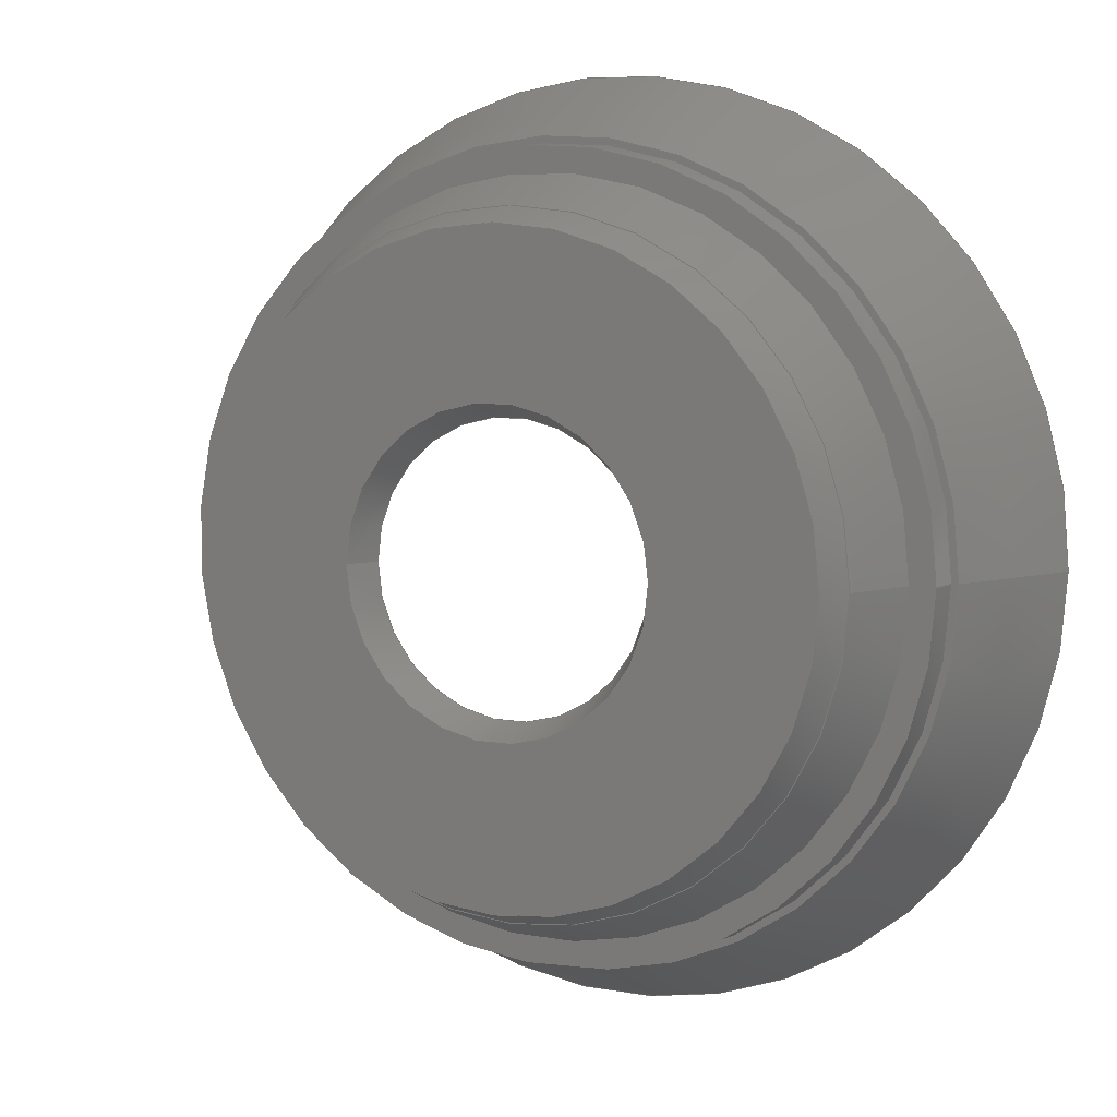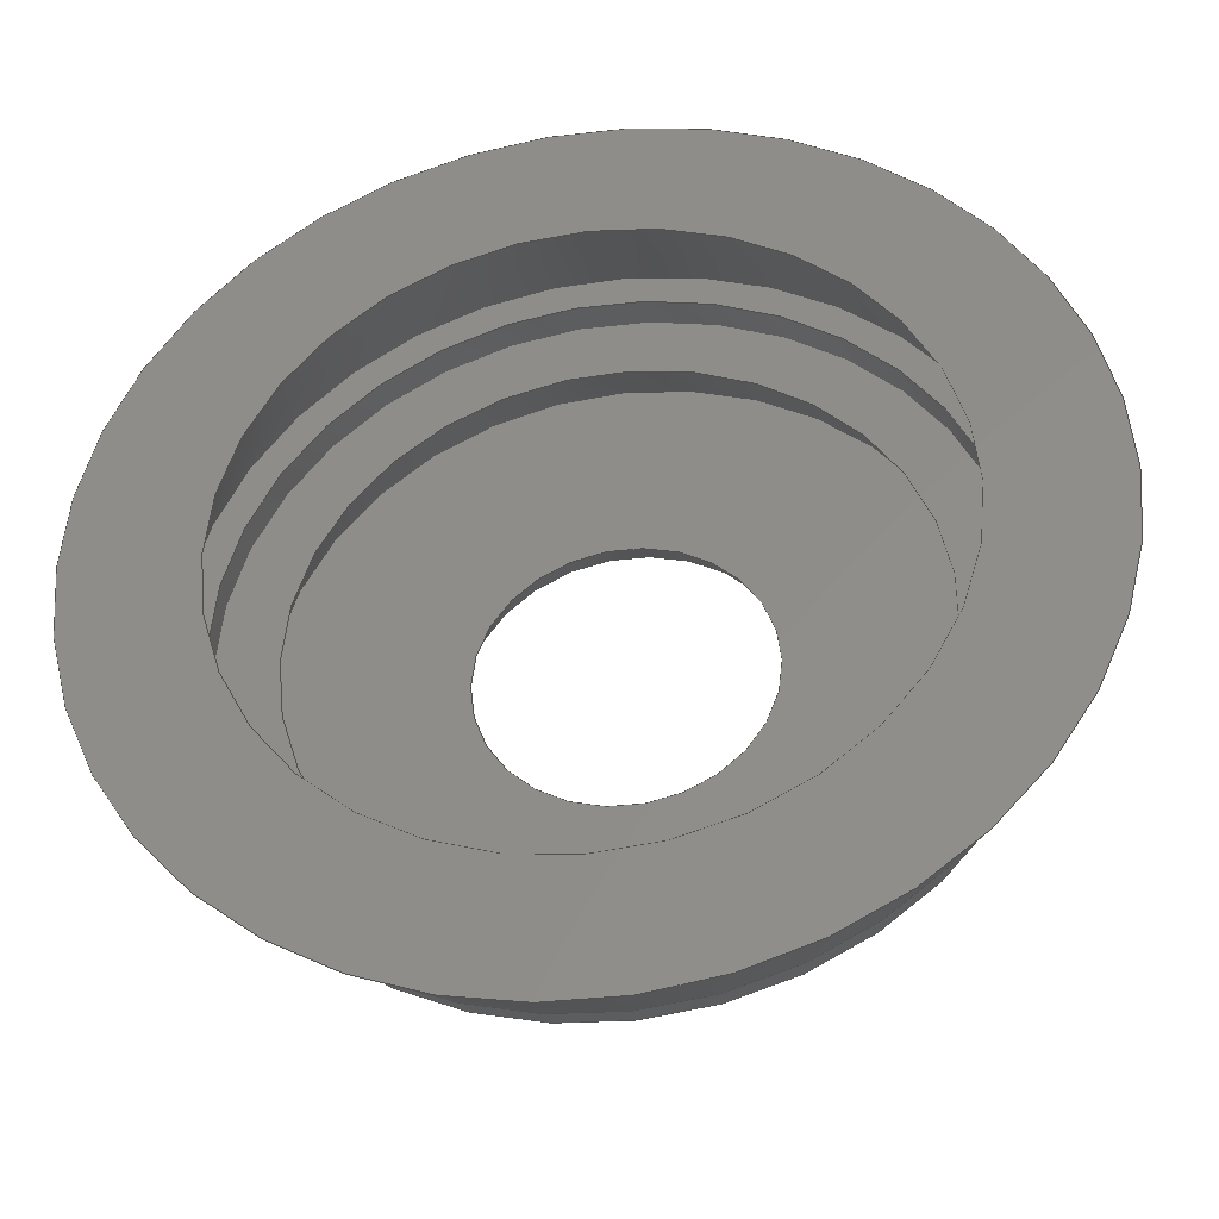
<metadata>
{"format":"step","ext":"step","renderer":"f3d","projection":"perspective","resolution":1024,"background":"white","views":[{"elev":7.2,"azim":27.3,"up":"+Z"},{"elev":-36.7,"azim":-171.5,"up":"+Z"}]}
</metadata>
<code>
ISO-10303-21;
DATA;
#1=MECHANICAL_DESIGN_GEOMETRIC_PRESENTATION_REPRESENTATION('',(#4,#5,
#6,#7),#395);
#2=SHAPE_REPRESENTATION_RELATIONSHIP('SRR','None',#402,#3);
#3=ADVANCED_BREP_SHAPE_REPRESENTATION('',(#8,#9,#10,#11),#394);
#4=STYLED_ITEM('',(#411),#8);
#5=STYLED_ITEM('',(#411),#9);
#6=STYLED_ITEM('',(#411),#10);
#7=STYLED_ITEM('',(#412),#11);
#8=MANIFOLD_SOLID_BREP('Body1',#212);
#9=MANIFOLD_SOLID_BREP('Body2',#213);
#10=MANIFOLD_SOLID_BREP('Body3',#214);
#11=MANIFOLD_SOLID_BREP('Body4',#215);
#12=FACE_BOUND('',#47,.T.);
#13=FACE_BOUND('',#49,.T.);
#14=FACE_BOUND('',#53,.T.);
#15=FACE_BOUND('',#55,.T.);
#16=FACE_BOUND('',#59,.T.);
#17=FACE_BOUND('',#61,.T.);
#18=FACE_BOUND('',#65,.T.);
#19=FACE_BOUND('',#67,.T.);
#20=PLANE('',#235);
#21=PLANE('',#236);
#22=PLANE('',#243);
#23=PLANE('',#244);
#24=PLANE('',#251);
#25=PLANE('',#252);
#26=PLANE('',#259);
#27=PLANE('',#260);
#28=FACE_OUTER_BOUND('',#44,.T.);
#29=FACE_OUTER_BOUND('',#45,.T.);
#30=FACE_OUTER_BOUND('',#46,.T.);
#31=FACE_OUTER_BOUND('',#48,.T.);
#32=FACE_OUTER_BOUND('',#50,.T.);
#33=FACE_OUTER_BOUND('',#51,.T.);
#34=FACE_OUTER_BOUND('',#52,.T.);
#35=FACE_OUTER_BOUND('',#54,.T.);
#36=FACE_OUTER_BOUND('',#56,.T.);
#37=FACE_OUTER_BOUND('',#57,.T.);
#38=FACE_OUTER_BOUND('',#58,.T.);
#39=FACE_OUTER_BOUND('',#60,.T.);
#40=FACE_OUTER_BOUND('',#62,.T.);
#41=FACE_OUTER_BOUND('',#63,.T.);
#42=FACE_OUTER_BOUND('',#64,.T.);
#43=FACE_OUTER_BOUND('',#66,.T.);
#44=EDGE_LOOP('',(#140,#141,#142,#143));
#45=EDGE_LOOP('',(#144,#145,#146,#147));
#46=EDGE_LOOP('',(#148));
#47=EDGE_LOOP('',(#149));
#48=EDGE_LOOP('',(#150));
#49=EDGE_LOOP('',(#151));
#50=EDGE_LOOP('',(#152,#153,#154,#155));
#51=EDGE_LOOP('',(#156,#157,#158,#159));
#52=EDGE_LOOP('',(#160));
#53=EDGE_LOOP('',(#161));
#54=EDGE_LOOP('',(#162));
#55=EDGE_LOOP('',(#163));
#56=EDGE_LOOP('',(#164,#165,#166,#167));
#57=EDGE_LOOP('',(#168,#169,#170,#171));
#58=EDGE_LOOP('',(#172));
#59=EDGE_LOOP('',(#173));
#60=EDGE_LOOP('',(#174));
#61=EDGE_LOOP('',(#175));
#62=EDGE_LOOP('',(#176,#177,#178,#179));
#63=EDGE_LOOP('',(#180,#181,#182,#183));
#64=EDGE_LOOP('',(#184));
#65=EDGE_LOOP('',(#185));
#66=EDGE_LOOP('',(#186));
#67=EDGE_LOOP('',(#187));
#68=LINE('',#340,#76);
#69=LINE('',#346,#77);
#70=LINE('',#354,#78);
#71=LINE('',#360,#79);
#72=LINE('',#368,#80);
#73=LINE('',#374,#81);
#74=LINE('',#382,#82);
#75=LINE('',#388,#83);
#76=VECTOR('',#267,0.482);
#77=VECTOR('',#274,0.9772);
#78=VECTOR('',#285,1.024);
#79=VECTOR('',#292,1.025);
#80=VECTOR('',#303,1.118);
#81=VECTOR('',#310,1.196);
#82=VECTOR('',#321,1.205);
#83=VECTOR('',#328,1.225);
#84=CIRCLE('',#230,0.482);
#85=CIRCLE('',#231,0.4354);
#86=CIRCLE('',#233,1.024);
#87=CIRCLE('',#234,0.9772);
#88=CIRCLE('',#238,1.024);
#89=CIRCLE('',#239,0.9305);
#90=CIRCLE('',#241,1.118);
#91=CIRCLE('',#242,1.025);
#92=CIRCLE('',#246,1.118);
#93=CIRCLE('',#247,1.11);
#94=CIRCLE('',#249,1.205);
#95=CIRCLE('',#250,1.196);
#96=CIRCLE('',#254,1.205);
#97=CIRCLE('',#255,1.018);
#98=CIRCLE('',#257,1.412);
#99=CIRCLE('',#258,1.225);
#100=VERTEX_POINT('',#337);
#101=VERTEX_POINT('',#339);
#102=VERTEX_POINT('',#343);
#103=VERTEX_POINT('',#345);
#104=VERTEX_POINT('',#351);
#105=VERTEX_POINT('',#353);
#106=VERTEX_POINT('',#357);
#107=VERTEX_POINT('',#359);
#108=VERTEX_POINT('',#365);
#109=VERTEX_POINT('',#367);
#110=VERTEX_POINT('',#371);
#111=VERTEX_POINT('',#373);
#112=VERTEX_POINT('',#379);
#113=VERTEX_POINT('',#381);
#114=VERTEX_POINT('',#385);
#115=VERTEX_POINT('',#387);
#116=EDGE_CURVE('',#100,#100,#84,.T.);
#117=EDGE_CURVE('',#100,#101,#68,.T.);
#118=EDGE_CURVE('',#101,#101,#85,.T.);
#119=EDGE_CURVE('',#102,#102,#86,.T.);
#120=EDGE_CURVE('',#102,#103,#69,.T.);
#121=EDGE_CURVE('',#103,#103,#87,.T.);
#122=EDGE_CURVE('',#104,#104,#88,.T.);
#123=EDGE_CURVE('',#104,#105,#70,.T.);
#124=EDGE_CURVE('',#105,#105,#89,.T.);
#125=EDGE_CURVE('',#106,#106,#90,.T.);
#126=EDGE_CURVE('',#106,#107,#71,.T.);
#127=EDGE_CURVE('',#107,#107,#91,.T.);
#128=EDGE_CURVE('',#108,#108,#92,.T.);
#129=EDGE_CURVE('',#108,#109,#72,.T.);
#130=EDGE_CURVE('',#109,#109,#93,.T.);
#131=EDGE_CURVE('',#110,#110,#94,.T.);
#132=EDGE_CURVE('',#110,#111,#73,.T.);
#133=EDGE_CURVE('',#111,#111,#95,.T.);
#134=EDGE_CURVE('',#112,#112,#96,.T.);
#135=EDGE_CURVE('',#112,#113,#74,.T.);
#136=EDGE_CURVE('',#113,#113,#97,.T.);
#137=EDGE_CURVE('',#114,#114,#98,.T.);
#138=EDGE_CURVE('',#114,#115,#75,.T.);
#139=EDGE_CURVE('',#115,#115,#99,.T.);
#140=ORIENTED_EDGE('',*,*,#116,.F.);
#141=ORIENTED_EDGE('',*,*,#117,.T.);
#142=ORIENTED_EDGE('',*,*,#118,.F.);
#143=ORIENTED_EDGE('',*,*,#117,.F.);
#144=ORIENTED_EDGE('',*,*,#119,.T.);
#145=ORIENTED_EDGE('',*,*,#120,.T.);
#146=ORIENTED_EDGE('',*,*,#121,.T.);
#147=ORIENTED_EDGE('',*,*,#120,.F.);
#148=ORIENTED_EDGE('',*,*,#119,.F.);
#149=ORIENTED_EDGE('',*,*,#118,.T.);
#150=ORIENTED_EDGE('',*,*,#121,.F.);
#151=ORIENTED_EDGE('',*,*,#116,.T.);
#152=ORIENTED_EDGE('',*,*,#122,.F.);
#153=ORIENTED_EDGE('',*,*,#123,.T.);
#154=ORIENTED_EDGE('',*,*,#124,.F.);
#155=ORIENTED_EDGE('',*,*,#123,.F.);
#156=ORIENTED_EDGE('',*,*,#125,.T.);
#157=ORIENTED_EDGE('',*,*,#126,.T.);
#158=ORIENTED_EDGE('',*,*,#127,.T.);
#159=ORIENTED_EDGE('',*,*,#126,.F.);
#160=ORIENTED_EDGE('',*,*,#125,.F.);
#161=ORIENTED_EDGE('',*,*,#124,.T.);
#162=ORIENTED_EDGE('',*,*,#127,.F.);
#163=ORIENTED_EDGE('',*,*,#122,.T.);
#164=ORIENTED_EDGE('',*,*,#128,.F.);
#165=ORIENTED_EDGE('',*,*,#129,.T.);
#166=ORIENTED_EDGE('',*,*,#130,.F.);
#167=ORIENTED_EDGE('',*,*,#129,.F.);
#168=ORIENTED_EDGE('',*,*,#131,.T.);
#169=ORIENTED_EDGE('',*,*,#132,.T.);
#170=ORIENTED_EDGE('',*,*,#133,.T.);
#171=ORIENTED_EDGE('',*,*,#132,.F.);
#172=ORIENTED_EDGE('',*,*,#131,.F.);
#173=ORIENTED_EDGE('',*,*,#130,.T.);
#174=ORIENTED_EDGE('',*,*,#133,.F.);
#175=ORIENTED_EDGE('',*,*,#128,.T.);
#176=ORIENTED_EDGE('',*,*,#134,.F.);
#177=ORIENTED_EDGE('',*,*,#135,.T.);
#178=ORIENTED_EDGE('',*,*,#136,.F.);
#179=ORIENTED_EDGE('',*,*,#135,.F.);
#180=ORIENTED_EDGE('',*,*,#137,.T.);
#181=ORIENTED_EDGE('',*,*,#138,.T.);
#182=ORIENTED_EDGE('',*,*,#139,.T.);
#183=ORIENTED_EDGE('',*,*,#138,.F.);
#184=ORIENTED_EDGE('',*,*,#137,.F.);
#185=ORIENTED_EDGE('',*,*,#136,.T.);
#186=ORIENTED_EDGE('',*,*,#139,.F.);
#187=ORIENTED_EDGE('',*,*,#134,.T.);
#188=CONICAL_SURFACE('',#229,0.482,0.4363);
#189=CONICAL_SURFACE('',#232,0.9772,0.4363);
#190=CONICAL_SURFACE('',#237,1.024,0.4363);
#191=CONICAL_SURFACE('',#240,1.025,0.4363);
#192=CONICAL_SURFACE('',#245,1.118,0.08727);
#193=CONICAL_SURFACE('',#248,1.196,0.08727);
#194=CONICAL_SURFACE('',#253,1.205,0.4363);
#195=CONICAL_SURFACE('',#256,1.225,0.4363);
#196=ADVANCED_FACE('',(#28),#188,.F.);
#197=ADVANCED_FACE('',(#29),#189,.T.);
#198=ADVANCED_FACE('',(#30,#12),#20,.T.);
#199=ADVANCED_FACE('',(#31,#13),#21,.F.);
#200=ADVANCED_FACE('',(#32),#190,.F.);
#201=ADVANCED_FACE('',(#33),#191,.T.);
#202=ADVANCED_FACE('',(#34,#14),#22,.T.);
#203=ADVANCED_FACE('',(#35,#15),#23,.F.);
#204=ADVANCED_FACE('',(#36),#192,.F.);
#205=ADVANCED_FACE('',(#37),#193,.T.);
#206=ADVANCED_FACE('',(#38,#16),#24,.T.);
#207=ADVANCED_FACE('',(#39,#17),#25,.F.);
#208=ADVANCED_FACE('',(#40),#194,.F.);
#209=ADVANCED_FACE('',(#41),#195,.T.);
#210=ADVANCED_FACE('',(#42,#18),#26,.T.);
#211=ADVANCED_FACE('',(#43,#19),#27,.F.);
#212=CLOSED_SHELL('',(#196,#197,#198,#199));
#213=CLOSED_SHELL('',(#200,#201,#202,#203));
#214=CLOSED_SHELL('',(#204,#205,#206,#207));
#215=CLOSED_SHELL('',(#208,#209,#210,#211));
#216=DERIVED_UNIT_ELEMENT(#218,1);
#217=DERIVED_UNIT_ELEMENT(#397,3);
#218=(
MASS_UNIT()
NAMED_UNIT(*)
SI_UNIT(.KILO.,.GRAM.)
);
#219=DERIVED_UNIT((#216,#217));
#220=MEASURE_REPRESENTATION_ITEM('density measure',
POSITIVE_RATIO_MEASURE(7850),#219);
#221=PROPERTY_DEFINITION_REPRESENTATION(#226,#223);
#222=PROPERTY_DEFINITION_REPRESENTATION(#227,#224);
#223=REPRESENTATION('material name',(#225),#394);
#224=REPRESENTATION('density',(#220),#394);
#225=DESCRIPTIVE_REPRESENTATION_ITEM('Steel','Steel');
#226=PROPERTY_DEFINITION('material property','material name',#404);
#227=PROPERTY_DEFINITION('material property','density of part',#404);
#228=AXIS2_PLACEMENT_3D('placement',#335,#261,#262);
#229=AXIS2_PLACEMENT_3D('',#336,#263,#264);
#230=AXIS2_PLACEMENT_3D('',#338,#265,#266);
#231=AXIS2_PLACEMENT_3D('',#341,#268,#269);
#232=AXIS2_PLACEMENT_3D('',#342,#270,#271);
#233=AXIS2_PLACEMENT_3D('',#344,#272,#273);
#234=AXIS2_PLACEMENT_3D('',#347,#275,#276);
#235=AXIS2_PLACEMENT_3D('',#348,#277,#278);
#236=AXIS2_PLACEMENT_3D('',#349,#279,#280);
#237=AXIS2_PLACEMENT_3D('',#350,#281,#282);
#238=AXIS2_PLACEMENT_3D('',#352,#283,#284);
#239=AXIS2_PLACEMENT_3D('',#355,#286,#287);
#240=AXIS2_PLACEMENT_3D('',#356,#288,#289);
#241=AXIS2_PLACEMENT_3D('',#358,#290,#291);
#242=AXIS2_PLACEMENT_3D('',#361,#293,#294);
#243=AXIS2_PLACEMENT_3D('',#362,#295,#296);
#244=AXIS2_PLACEMENT_3D('',#363,#297,#298);
#245=AXIS2_PLACEMENT_3D('',#364,#299,#300);
#246=AXIS2_PLACEMENT_3D('',#366,#301,#302);
#247=AXIS2_PLACEMENT_3D('',#369,#304,#305);
#248=AXIS2_PLACEMENT_3D('',#370,#306,#307);
#249=AXIS2_PLACEMENT_3D('',#372,#308,#309);
#250=AXIS2_PLACEMENT_3D('',#375,#311,#312);
#251=AXIS2_PLACEMENT_3D('',#376,#313,#314);
#252=AXIS2_PLACEMENT_3D('',#377,#315,#316);
#253=AXIS2_PLACEMENT_3D('',#378,#317,#318);
#254=AXIS2_PLACEMENT_3D('',#380,#319,#320);
#255=AXIS2_PLACEMENT_3D('',#383,#322,#323);
#256=AXIS2_PLACEMENT_3D('',#384,#324,#325);
#257=AXIS2_PLACEMENT_3D('',#386,#326,#327);
#258=AXIS2_PLACEMENT_3D('',#389,#329,#330);
#259=AXIS2_PLACEMENT_3D('',#390,#331,#332);
#260=AXIS2_PLACEMENT_3D('',#391,#333,#334);
#261=DIRECTION('axis',(0,0,1));
#262=DIRECTION('refdir',(1,0,0));
#263=DIRECTION('center_axis',(0,-1,0));
#264=DIRECTION('ref_axis',(1,0,0));
#265=DIRECTION('center_axis',(0,1,0));
#266=DIRECTION('ref_axis',(1,0,0));
#267=DIRECTION('',(0.4226,0.9063,-5.176e-17));
#268=DIRECTION('center_axis',(0,-1,0));
#269=DIRECTION('ref_axis',(1,0,0));
#270=DIRECTION('center_axis',(0,1,0));
#271=DIRECTION('ref_axis',(1,0,0));
#272=DIRECTION('center_axis',(0,-1,0));
#273=DIRECTION('ref_axis',(1,0,0));
#274=DIRECTION('',(0.4226,-0.9063,-5.176e-17));
#275=DIRECTION('center_axis',(0,1,0));
#276=DIRECTION('ref_axis',(1,0,0));
#277=DIRECTION('center_axis',(0,1,0));
#278=DIRECTION('ref_axis',(0,0,1));
#279=DIRECTION('center_axis',(0,1,0));
#280=DIRECTION('ref_axis',(1,0,0));
#281=DIRECTION('center_axis',(0,-1,0));
#282=DIRECTION('ref_axis',(-1,0,0));
#283=DIRECTION('center_axis',(0,1,0));
#284=DIRECTION('ref_axis',(-1,0,0));
#285=DIRECTION('',(-0.4226,0.9063,5.176e-17));
#286=DIRECTION('center_axis',(0,-1,0));
#287=DIRECTION('ref_axis',(-1,0,0));
#288=DIRECTION('center_axis',(0,1,0));
#289=DIRECTION('ref_axis',(-1,0,0));
#290=DIRECTION('center_axis',(0,-1,0));
#291=DIRECTION('ref_axis',(-1,0,0));
#292=DIRECTION('',(-0.4226,-0.9063,5.176e-17));
#293=DIRECTION('center_axis',(0,1,0));
#294=DIRECTION('ref_axis',(-1,0,0));
#295=DIRECTION('center_axis',(0,1,0));
#296=DIRECTION('ref_axis',(0,0,1));
#297=DIRECTION('center_axis',(0,1,0));
#298=DIRECTION('ref_axis',(-1,0,0));
#299=DIRECTION('center_axis',(0,-1,0));
#300=DIRECTION('ref_axis',(-1,0,0));
#301=DIRECTION('center_axis',(0,1,0));
#302=DIRECTION('ref_axis',(-1,0,0));
#303=DIRECTION('',(-0.08716,0.9962,1.067e-17));
#304=DIRECTION('center_axis',(0,-1,0));
#305=DIRECTION('ref_axis',(-1,0,0));
#306=DIRECTION('center_axis',(0,1,0));
#307=DIRECTION('ref_axis',(-1,0,0));
#308=DIRECTION('center_axis',(0,-1,0));
#309=DIRECTION('ref_axis',(-1,0,0));
#310=DIRECTION('',(-0.08716,-0.9962,1.067e-17));
#311=DIRECTION('center_axis',(0,1,0));
#312=DIRECTION('ref_axis',(-1,0,0));
#313=DIRECTION('center_axis',(0,1,0));
#314=DIRECTION('ref_axis',(0,0,1));
#315=DIRECTION('center_axis',(0,1,0));
#316=DIRECTION('ref_axis',(-1,0,0));
#317=DIRECTION('center_axis',(0,-1,0));
#318=DIRECTION('ref_axis',(-1,0,0));
#319=DIRECTION('center_axis',(0,1,0));
#320=DIRECTION('ref_axis',(-1,0,0));
#321=DIRECTION('',(-0.4226,0.9063,5.176e-17));
#322=DIRECTION('center_axis',(0,-1,0));
#323=DIRECTION('ref_axis',(-1,0,0));
#324=DIRECTION('center_axis',(0,1,0));
#325=DIRECTION('ref_axis',(-1,0,0));
#326=DIRECTION('center_axis',(0,-1,0));
#327=DIRECTION('ref_axis',(-1,0,0));
#328=DIRECTION('',(-0.4226,-0.9063,5.176e-17));
#329=DIRECTION('center_axis',(0,1,0));
#330=DIRECTION('ref_axis',(-1,0,0));
#331=DIRECTION('center_axis',(0,1,0));
#332=DIRECTION('ref_axis',(0,0,1));
#333=DIRECTION('center_axis',(0,1,0));
#334=DIRECTION('ref_axis',(-1,0,0));
#335=CARTESIAN_POINT('',(0,0,0));
#336=CARTESIAN_POINT('Origin',(0,0,0));
#337=CARTESIAN_POINT('',(-0.482,0,5.903e-17));
#338=CARTESIAN_POINT('Origin',(0,0,0));
#339=CARTESIAN_POINT('',(-0.4354,0.1,-5.332e-17));
#340=CARTESIAN_POINT('',(-0.482,0,5.903e-17));
#341=CARTESIAN_POINT('Origin',(0,0.1,0));
#342=CARTESIAN_POINT('Origin',(0,0,0));
#343=CARTESIAN_POINT('',(-1.024,0.1,1.254e-16));
#344=CARTESIAN_POINT('Origin',(0,0.1,0));
#345=CARTESIAN_POINT('',(-0.9772,0,1.197e-16));
#346=CARTESIAN_POINT('',(-0.9772,0,1.197e-16));
#347=CARTESIAN_POINT('Origin',(0,0,0));
#348=CARTESIAN_POINT('Origin',(0,0.1,0));
#349=CARTESIAN_POINT('Origin',(0,0,0));
#350=CARTESIAN_POINT('Origin',(0,0.1,0));
#351=CARTESIAN_POINT('',(1.024,0.1,-1.254e-16));
#352=CARTESIAN_POINT('Origin',(0,0.1,0));
#353=CARTESIAN_POINT('',(0.9305,0.3,1.14e-16));
#354=CARTESIAN_POINT('',(1.024,0.1,-1.254e-16));
#355=CARTESIAN_POINT('Origin',(0,0.3,0));
#356=CARTESIAN_POINT('Origin',(0,0.1,0));
#357=CARTESIAN_POINT('',(1.118,0.3,-1.369e-16));
#358=CARTESIAN_POINT('Origin',(0,0.3,0));
#359=CARTESIAN_POINT('',(1.025,0.1,-1.255e-16));
#360=CARTESIAN_POINT('',(1.025,0.1,-1.255e-16));
#361=CARTESIAN_POINT('Origin',(0,0.1,0));
#362=CARTESIAN_POINT('Origin',(0,0.3,0));
#363=CARTESIAN_POINT('Origin',(0,0.1,0));
#364=CARTESIAN_POINT('Origin',(0,0.3,0));
#365=CARTESIAN_POINT('',(1.118,0.3,-1.369e-16));
#366=CARTESIAN_POINT('Origin',(0,0.3,0));
#367=CARTESIAN_POINT('',(1.11,0.4,1.359e-16));
#368=CARTESIAN_POINT('',(1.118,0.3,-1.369e-16));
#369=CARTESIAN_POINT('Origin',(0,0.4,0));
#370=CARTESIAN_POINT('Origin',(0,0.3,0));
#371=CARTESIAN_POINT('',(1.205,0.4,-1.475e-16));
#372=CARTESIAN_POINT('Origin',(0,0.4,0));
#373=CARTESIAN_POINT('',(1.196,0.3,-1.465e-16));
#374=CARTESIAN_POINT('',(1.196,0.3,-1.465e-16));
#375=CARTESIAN_POINT('Origin',(0,0.3,0));
#376=CARTESIAN_POINT('Origin',(0,0.4,0));
#377=CARTESIAN_POINT('Origin',(0,0.3,0));
#378=CARTESIAN_POINT('Origin',(0,0.4,0));
#379=CARTESIAN_POINT('',(1.205,0.4,-1.475e-16));
#380=CARTESIAN_POINT('Origin',(0,0.4,0));
#381=CARTESIAN_POINT('',(1.018,0.8,1.247e-16));
#382=CARTESIAN_POINT('',(1.205,0.4,-1.475e-16));
#383=CARTESIAN_POINT('Origin',(0,0.8,0));
#384=CARTESIAN_POINT('Origin',(0,0.4,0));
#385=CARTESIAN_POINT('',(1.412,0.8,-1.729e-16));
#386=CARTESIAN_POINT('Origin',(0,0.8,0));
#387=CARTESIAN_POINT('',(1.225,0.4,-1.5e-16));
#388=CARTESIAN_POINT('',(1.225,0.4,-1.5e-16));
#389=CARTESIAN_POINT('Origin',(0,0.4,0));
#390=CARTESIAN_POINT('Origin',(0,0.8,0));
#391=CARTESIAN_POINT('Origin',(0,0.4,0));
#392=UNCERTAINTY_MEASURE_WITH_UNIT(LENGTH_MEASURE(0.001),#396,
'DISTANCE_ACCURACY_VALUE',
'Maximum model space distance between geometric entities at asserted c
onnectivities');
#393=UNCERTAINTY_MEASURE_WITH_UNIT(LENGTH_MEASURE(0.001),#396,
'DISTANCE_ACCURACY_VALUE',
'Maximum model space distance between geometric entities at asserted c
onnectivities');
#394=(
GEOMETRIC_REPRESENTATION_CONTEXT(3)
GLOBAL_UNCERTAINTY_ASSIGNED_CONTEXT((#392))
GLOBAL_UNIT_ASSIGNED_CONTEXT((#396,#398,#399))
REPRESENTATION_CONTEXT('','3D')
);
#395=(
GEOMETRIC_REPRESENTATION_CONTEXT(3)
GLOBAL_UNCERTAINTY_ASSIGNED_CONTEXT((#393))
GLOBAL_UNIT_ASSIGNED_CONTEXT((#396,#398,#399))
REPRESENTATION_CONTEXT('','3D')
);
#396=(
LENGTH_UNIT()
NAMED_UNIT(*)
SI_UNIT(.CENTI.,.METRE.)
);
#397=(
LENGTH_UNIT()
NAMED_UNIT(*)
SI_UNIT($,.METRE.)
);
#398=(
NAMED_UNIT(*)
PLANE_ANGLE_UNIT()
SI_UNIT($,.RADIAN.)
);
#399=(
NAMED_UNIT(*)
SI_UNIT($,.STERADIAN.)
SOLID_ANGLE_UNIT()
);
#400=SHAPE_DEFINITION_REPRESENTATION(#401,#402);
#401=PRODUCT_DEFINITION_SHAPE('',$,#404);
#402=SHAPE_REPRESENTATION('',(#228),#394);
#403=PRODUCT_DEFINITION_CONTEXT('part definition',#408,'design');
#404=PRODUCT_DEFINITION('Chasis (1)','Chasis (1)',#405,#403);
#405=PRODUCT_DEFINITION_FORMATION('',$,#410);
#406=PRODUCT_RELATED_PRODUCT_CATEGORY('Chasis (1)','Chasis (1)',(#410));
#407=APPLICATION_PROTOCOL_DEFINITION('international standard',
'automotive_design',2009,#408);
#408=APPLICATION_CONTEXT(
'Core Data for Automotive Mechanical Design Process');
#409=PRODUCT_CONTEXT('part definition',#408,'mechanical');
#410=PRODUCT('Chasis (1)','Chasis (1)',$,(#409));
#411=PRESENTATION_STYLE_ASSIGNMENT((#413));
#412=PRESENTATION_STYLE_ASSIGNMENT((#414));
#413=SURFACE_STYLE_USAGE(.BOTH.,#415);
#414=SURFACE_STYLE_USAGE(.BOTH.,#416);
#415=SURFACE_SIDE_STYLE('',(#417));
#416=SURFACE_SIDE_STYLE('',(#418));
#417=SURFACE_STYLE_FILL_AREA(#419);
#418=SURFACE_STYLE_FILL_AREA(#420);
#419=FILL_AREA_STYLE('Steel - Satin',(#421));
#420=FILL_AREA_STYLE('Paint - Enamel Glossy (Grey)',(#422));
#421=FILL_AREA_STYLE_COLOUR('Steel - Satin',#423);
#422=FILL_AREA_STYLE_COLOUR('Paint - Enamel Glossy (Grey)',#424);
#423=COLOUR_RGB('Steel - Satin',0.6275,0.6275,0.6275);
#424=COLOUR_RGB('Paint - Enamel Glossy (Grey)',0.702,0.702,
0.702);
ENDSEC;
END-ISO-10303-21;

</code>
